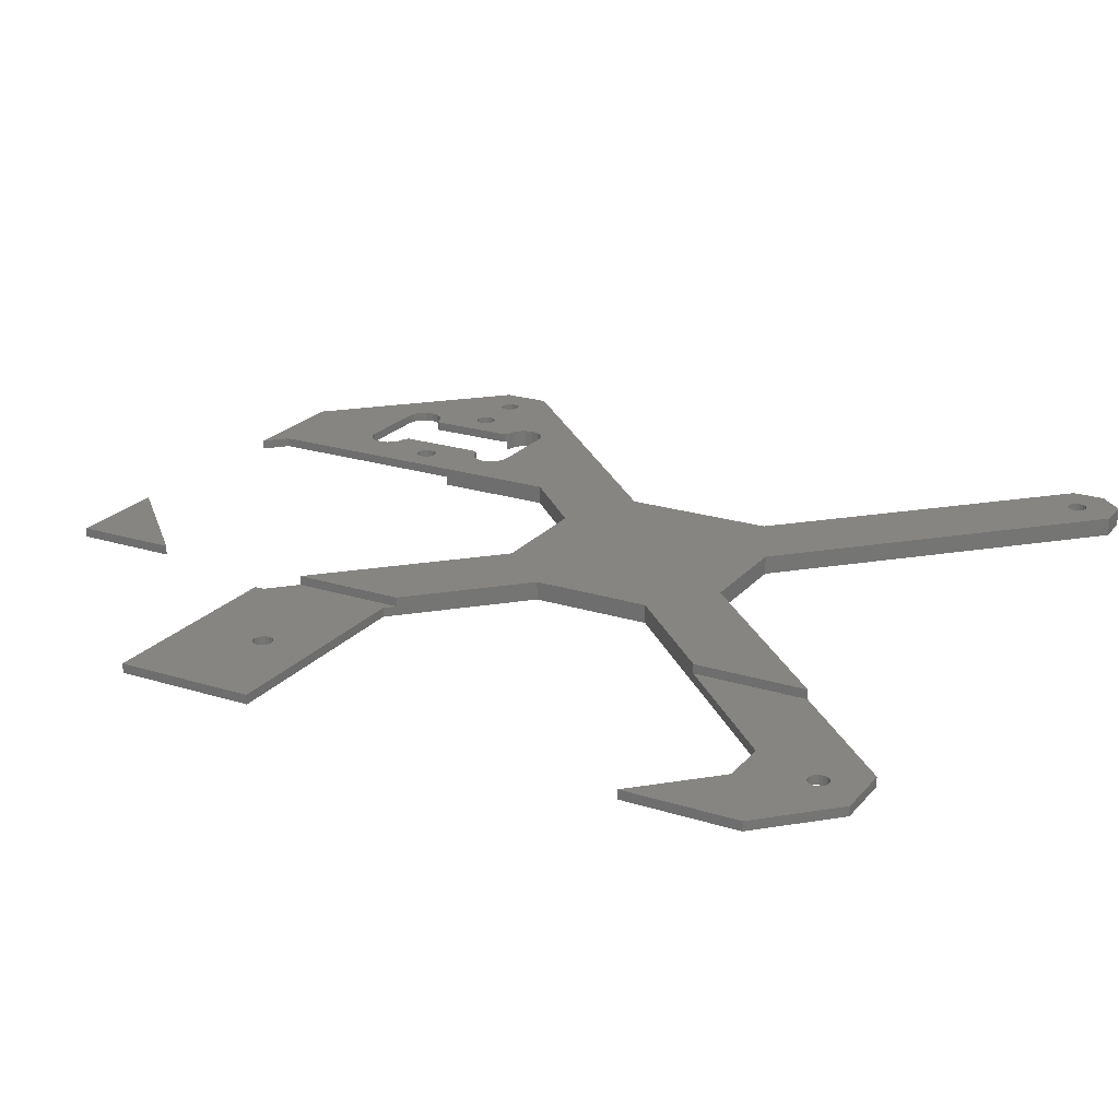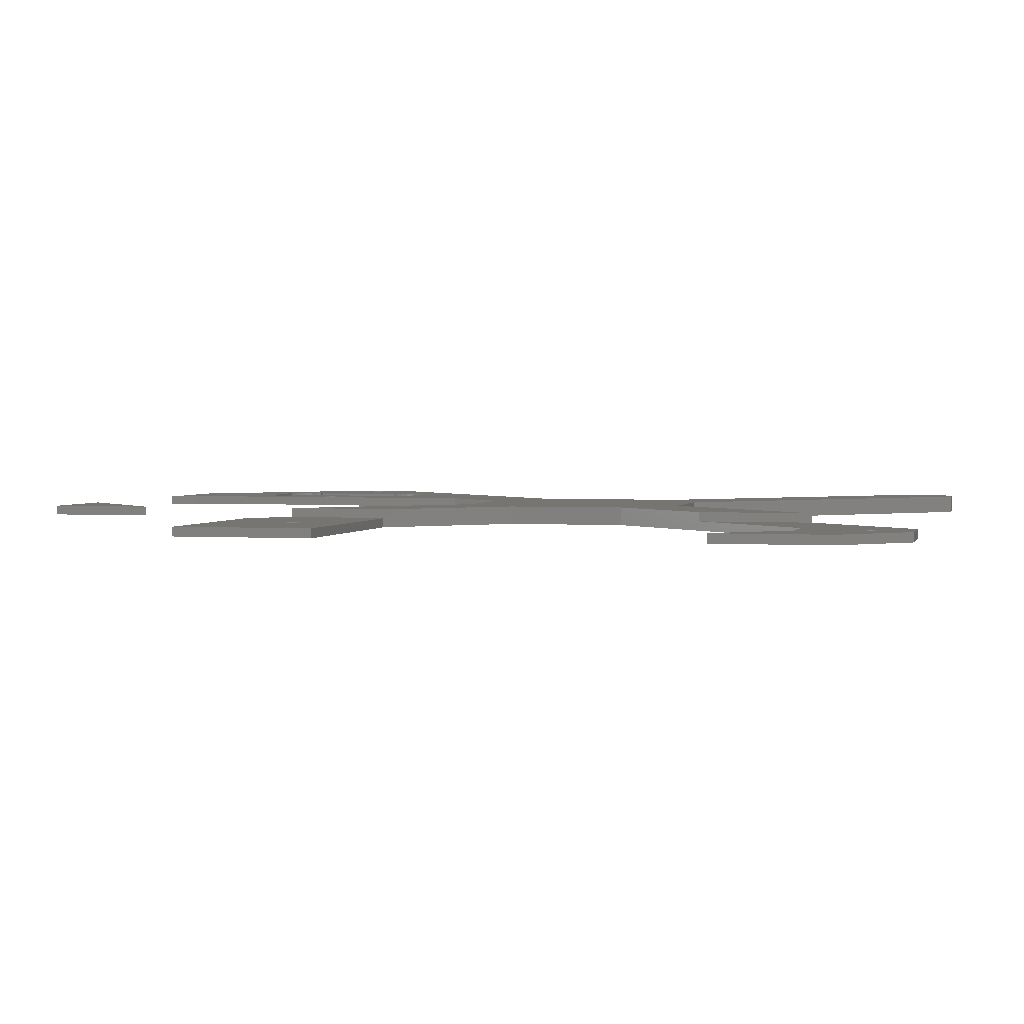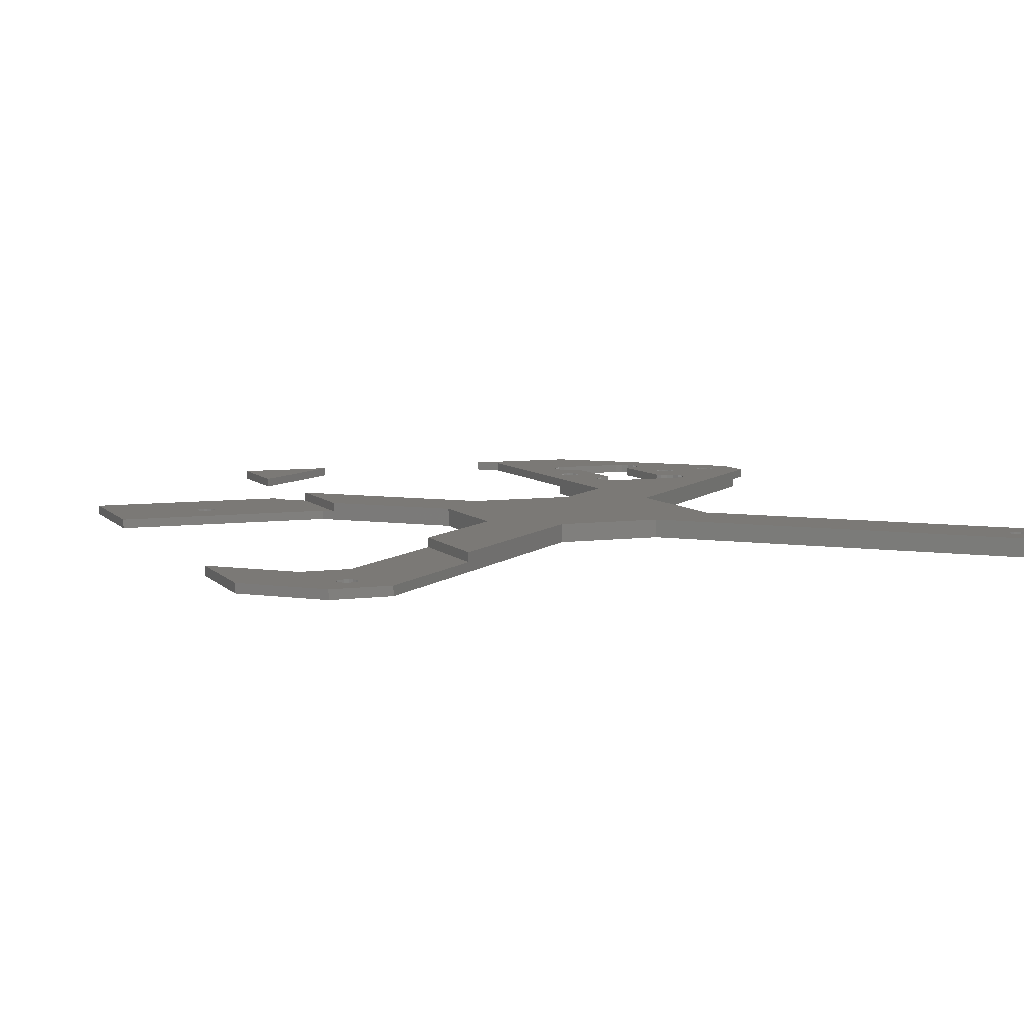
<metadata>
{"format":"stl","ext":"stl","renderer":"f3d","projection":"perspective","resolution":1024,"background":"white","views":[{"elev":22.1,"azim":-61.1,"up":"+Z"},{"elev":2.3,"azim":-75.9,"up":"+Z"},{"elev":6.8,"azim":-21.5,"up":"+Z"}]}
</metadata>
<code>
# stl→obj: 352 verts, 728 faces
v 242.5 112.5 0
v 228.9 107.8 0
v 229.1 109.1 0
v 228.2 106.8 0
v 227.2 106.1 0
v 211.7 106.8 0
v 203.9 93.32 0
v 211 107.8 0
v 212.7 106.1 0
v 214 105.9 0
v 225.9 105.9 0
v 205.5 75.56 0
v 228.9 110.3 0
v 228.2 111.3 0
v 227.2 112 0
v 225.6 112.5 0
v 225.9 112.3 0
v 212.7 112 0
v 214.2 112.5 0
v 214 112.3 0
v 203.9 112.5 0
v 210.8 109.1 0
v 211.7 111.3 0
v 211 110.3 0
v 192.7 82.1 0
v 166.1 72.55 0
v 174.6 82.1 0
v 148.5 90.14 0
v 145.8 110.9 0
v 130.7 99.83 0
v 130.9 99.21 0
v 130.7 98.59 0
v 130.4 98.08 0
v 129.9 97.74 0
v 129.3 97.61 0
v 112.5 90.14 0
v 127.8 98.59 0
v 127.7 99.21 0
v 128.1 98.08 0
v 128.6 97.74 0
v 130.4 100.3 0
v 129.9 100.7 0
v 145.8 112.5 0
v 129.3 100.8 0
v 112.5 112.5 0
v 128.6 100.7 0
v 128.1 100.3 0
v 127.8 99.83 0
v 129.1 8.63 0
v 131.6 18.94 0
v 129.3 8.008 0
v 128.8 9.138 0
v 128.3 9.48 0
v 127.7 9.606 0
v 123.7 18.95 0
v 127 9.48 0
v 126.5 9.138 0
v 126.2 8.63 0
v 112.5 12.07 0
v 126.1 8.008 0
v 246.1 5.35 0
v 241.1 7.387 0
v 241.3 8.008 0
v 240.8 6.879 0
v 242.3 1.602 0
v 240.3 6.537 0
v 239.7 6.411 0
v 237 1.602 0
v 239 6.537 0
v 238.2 7.387 0
v 238.1 8.008 0
v 238.5 6.879 0
v 246.1 10.66 0
v 241.1 8.63 0
v 240.8 9.138 0
v 240.3 9.48 0
v 239.7 9.606 0
v 205.5 51.18 0
v 239 9.48 0
v 238.5 9.138 0
v 238.2 8.63 0
v 193.3 45.34 0
v 176.1 45.34 0
v 166.1 53.41 0
v 132.4 1.602 0
v 129.1 7.387 0
v 128.8 6.879 0
v 128.3 6.537 0
v 127.7 6.411 0
v 123 1.602 0
v 127 6.537 0
v 126.2 7.387 0
v 126.5 6.879 0
v 112.5 30.19 0
v 150 88.62 3
v 174.6 82.1 3
v 150 106.7 3
v 166.1 72.55 3
v 241.3 8.008 3
v 246.1 5.35 3
v 246.1 10.66 3
v 241.1 7.387 3
v 241.1 8.63 3
v 240.8 9.138 3
v 240.3 9.48 3
v 239.7 9.606 3
v 205.5 51.18 3
v 239 9.48 3
v 238.5 9.138 3
v 238.2 8.63 3
v 193.3 45.34 3
v 238.1 8.008 3
v 192.7 82.1 3
v 205.5 75.56 3
v 203.9 93.32 3
v 237 1.602 3
v 176.1 45.34 3
v 166.1 53.41 3
v 150 37.34 3
v 150 19.24 3
v 240.8 6.879 3
v 242.3 1.602 3
v 240.3 6.537 3
v 239.7 6.411 3
v 239 6.537 3
v 238.5 6.879 3
v 238.2 7.387 3
v 212.7 128 3
v 214.6 127.2 3
v 214 127.7 3
v 211 120 3
v 214.6 112.8 3
v 210.5 121.2 3
v 210.8 119.3 3
v 209.3 121.7 3
v 211.7 128.7 3
v 210.5 118.8 3
v 208.6 121.6 3
v 211 129.7 3
v 212.7 112 3
v 214 112.3 3
v 210.8 120.7 3
v 208.1 121.2 3
v 210.8 130.9 3
v 209.9 118.4 3
v 209.3 118.3 3
v 211.7 111.3 3
v 225.3 112.8 3
v 229.4 118.8 3
v 229 119.3 3
v 228.9 120 3
v 228.9 110.3 3
v 229.1 109.1 3
v 225.3 127.2 3
v 229.4 121.2 3
v 227.2 128 3
v 229 120.7 3
v 228.2 111.3 3
v 227.2 112 3
v 225.9 127.7 3
v 225.9 112.3 3
v 246.1 123.9 3
v 241.3 120 3
v 246.1 116.1 3
v 241.1 120.6 3
v 240.8 121.1 3
v 240.3 121.5 3
v 239.7 121.6 3
v 229.1 130.9 3
v 238.2 120.6 3
v 232.3 120 3
v 238.1 120 3
v 232.2 120.7 3
v 238.5 121.1 3
v 231.8 121.2 3
v 239 121.5 3
v 231.3 121.6 3
v 228.9 129.7 3
v 228.2 128.7 3
v 230.6 121.7 3
v 228.9 132.2 3
v 228.2 133.2 3
v 220 150 3
v 227.2 133.9 3
v 225.9 134.1 3
v 214 134.1 3
v 203.9 146.7 3
v 212.7 133.9 3
v 211.7 133.2 3
v 209.9 121.6 3
v 211 132.2 3
v 207.7 120.7 3
v 225.9 105.9 3
v 207.6 120 3
v 200.6 150 3
v 241.1 119.4 3
v 240.8 118.9 3
v 240.3 118.5 3
v 239.7 118.4 3
v 239 118.5 3
v 238.2 119.4 3
v 232.2 119.3 3
v 238.5 118.9 3
v 231.8 118.8 3
v 231.3 118.4 3
v 230.6 118.3 3
v 229.9 118.4 3
v 228.9 107.8 3
v 228.2 106.8 3
v 227.2 106.1 3
v 208.6 118.4 3
v 211 110.3 3
v 208.1 118.8 3
v 210.8 109.1 3
v 207.7 119.3 3
v 214 105.9 3
v 212.7 106.1 3
v 211.7 106.8 3
v 211 107.8 3
v 229.9 121.6 3
v 150 150 3
v 150 133.3 3
v 166.7 150 3
v 220 150 1.5
v 246.1 123.9 1.5
v 246.1 116.1 1.5
v 242.5 112.5 1.5
v 150 19.24 1.5
v 132.4 1.602 1.5
v 123 1.602 1.5
v 112.5 12.07 1.5
v 128.8 9.138 1.5
v 129.1 8.63 1.5
v 128.3 9.48 1.5
v 127.7 9.606 1.5
v 126.1 8.008 1.5
v 126.2 8.63 1.5
v 128.3 6.537 1.5
v 128.8 6.879 1.5
v 127 9.48 1.5
v 129.3 8.008 1.5
v 129.1 7.387 1.5
v 127 6.537 1.5
v 127.7 6.411 1.5
v 126.5 6.879 1.5
v 126.2 7.387 1.5
v 126.5 9.138 1.5
v 241.1 120.6 1.5
v 240.8 121.1 1.5
v 240.3 121.5 1.5
v 239.7 121.6 1.5
v 239 118.5 1.5
v 238.5 118.9 1.5
v 239 121.5 1.5
v 241.1 119.4 1.5
v 241.3 120 1.5
v 238.2 120.6 1.5
v 238.1 120 1.5
v 239.7 118.4 1.5
v 240.3 118.5 1.5
v 240.8 118.9 1.5
v 238.2 119.4 1.5
v 238.5 121.1 1.5
v 232.2 120.7 1.5
v 231.8 121.2 1.5
v 231.3 121.6 1.5
v 232.2 119.3 1.5
v 232.3 120 1.5
v 229.9 118.4 1.5
v 229.4 118.8 1.5
v 230.6 118.3 1.5
v 231.8 118.8 1.5
v 231.3 118.4 1.5
v 229 119.3 1.5
v 229.9 121.6 1.5
v 230.6 121.7 1.5
v 229.4 121.2 1.5
v 229 120.7 1.5
v 228.9 120 1.5
v 145.8 110.9 1.5
v 145.8 112.5 1.5
v 203.9 146.7 1.5
v 200.6 150 1.5
v 150 106.7 1.5
v 203.9 112.5 1.5
v 166.7 150 1.5
v 150 133.3 1.5
v 210.8 120.7 1.5
v 210.5 121.2 1.5
v 209.9 121.6 1.5
v 209.3 121.7 1.5
v 210.5 118.8 1.5
v 210.8 119.3 1.5
v 211 120 1.5
v 208.6 118.4 1.5
v 208.1 118.8 1.5
v 209.3 118.3 1.5
v 209.9 118.4 1.5
v 207.7 119.3 1.5
v 208.6 121.6 1.5
v 208.1 121.2 1.5
v 207.7 120.7 1.5
v 207.6 120 1.5
v 227.2 133.9 1.5
v 228.2 133.2 1.5
v 228.9 132.2 1.5
v 229.1 130.9 1.5
v 228.9 129.7 1.5
v 228.2 128.7 1.5
v 227.2 128 1.5
v 225.9 127.7 1.5
v 225.3 127.2 1.5
v 225.3 112.8 1.5
v 225.6 112.5 1.5
v 214.2 112.5 1.5
v 214.6 112.8 1.5
v 214.6 127.2 1.5
v 214 127.7 1.5
v 212.7 128 1.5
v 211.7 128.7 1.5
v 211 129.7 1.5
v 210.8 130.9 1.5
v 211 132.2 1.5
v 211.7 133.2 1.5
v 212.7 133.9 1.5
v 214 134.1 1.5
v 225.9 134.1 1.5
v 130.4 100.3 1.5
v 130.7 99.83 1.5
v 129.9 100.7 1.5
v 129.3 100.8 1.5
v 127.7 99.21 1.5
v 127.8 99.83 1.5
v 129.9 97.74 1.5
v 130.4 98.08 1.5
v 128.6 100.7 1.5
v 130.9 99.21 1.5
v 130.7 98.59 1.5
v 128.6 97.74 1.5
v 129.3 97.61 1.5
v 128.1 98.08 1.5
v 127.8 98.59 1.5
v 128.1 100.3 1.5
v 123.7 18.95 1.5
v 112.5 30.19 1.5
v 131.6 18.94 1.5
v 148.5 90.14 1.5
v 112.5 90.14 1.5
v 150 88.62 1.5
v 150 37.34 1.5
v 112.5 112.5 1.5
v 150 150 1.5
f 1 2 3
f 1 4 2
f 1 5 4
f 6 7 8
f 9 7 6
f 10 7 9
f 11 7 10
f 7 11 12
f 5 12 11
f 12 5 1
f 13 1 3
f 14 1 13
f 15 1 14
f 16 15 17
f 15 16 1
f 18 19 20
f 21 8 7
f 8 21 22
f 18 21 19
f 23 21 18
f 24 21 23
f 22 21 24
f 25 26 27
f 28 27 26
f 28 29 27
f 30 29 31
f 28 31 29
f 28 32 31
f 28 33 32
f 28 34 33
f 28 35 34
f 36 35 28
f 37 36 38
f 39 36 37
f 40 36 39
f 35 36 40
f 41 29 30
f 42 29 41
f 29 42 43
f 44 43 42
f 45 44 46
f 45 46 47
f 45 38 36
f 38 45 48
f 48 45 47
f 44 45 43
f 49 50 51
f 52 50 49
f 53 50 52
f 54 50 53
f 55 54 56
f 55 56 57
f 55 57 58
f 54 55 50
f 59 58 60
f 61 62 63
f 61 64 62
f 65 66 64
f 65 67 66
f 68 67 65
f 67 68 69
f 70 68 71
f 72 68 70
f 69 68 72
f 64 61 65
f 61 63 73
f 74 73 63
f 75 73 74
f 76 73 75
f 77 73 76
f 77 78 73
f 79 78 77
f 80 78 79
f 81 78 80
f 82 81 71
f 82 71 68
f 82 12 78
f 81 82 78
f 12 82 25
f 12 25 7
f 83 25 82
f 26 25 83
f 26 83 84
f 50 83 85
f 83 50 84
f 85 51 50
f 85 86 51
f 85 87 86
f 85 88 87
f 85 89 88
f 90 89 85
f 89 90 91
f 90 60 92
f 91 90 93
f 90 92 93
f 60 90 59
f 58 59 55
f 55 59 94
f 95 96 97
f 96 95 98
f 99 100 101
f 100 99 102
f 101 103 99
f 101 104 103
f 101 105 104
f 101 106 105
f 107 106 101
f 107 108 106
f 107 109 108
f 107 110 109
f 111 110 107
f 110 111 112
f 113 114 115
f 112 111 116
f 111 114 113
f 114 111 107
f 113 117 111
f 98 113 96
f 113 98 117
f 118 117 98
f 119 117 118
f 117 119 120
f 121 100 102
f 100 121 122
f 123 122 121
f 124 122 123
f 116 124 125
f 116 125 126
f 124 116 122
f 127 116 126
f 116 127 112
f 128 129 130
f 129 131 132
f 129 128 133
f 134 132 131
f 135 128 136
f 137 132 134
f 138 136 139
f 140 132 137
f 132 140 141
f 129 142 131
f 143 139 144
f 129 133 142
f 145 140 137
f 146 140 145
f 140 146 147
f 148 149 150
f 148 150 151
f 149 152 153
f 154 155 156
f 155 154 157
f 149 158 152
f 157 154 151
f 149 159 158
f 154 156 160
f 148 151 154
f 149 148 159
f 159 148 161
f 162 163 164
f 162 165 163
f 162 166 165
f 162 167 166
f 162 168 167
f 169 168 162
f 170 171 172
f 173 170 174
f 175 174 176
f 168 169 176
f 170 173 171
f 174 175 173
f 177 176 178
f 176 177 175
f 177 179 180
f 179 177 178
f 176 169 178
f 162 181 169
f 162 182 181
f 183 182 162
f 182 183 184
f 183 185 184
f 186 185 183
f 185 186 185
f 187 186 183
f 186 187 188
f 188 187 189
f 128 190 133
f 128 135 190
f 136 138 135
f 187 144 191
f 139 143 138
f 144 192 143
f 193 115 114
f 115 194 187
f 192 187 194
f 144 187 192
f 189 187 191
f 187 183 195
f 196 164 163
f 197 164 196
f 198 164 197
f 199 164 198
f 153 199 200
f 171 201 172
f 202 201 171
f 201 202 203
f 204 203 202
f 203 204 200
f 205 200 204
f 200 205 153
f 153 205 206
f 153 207 149
f 153 206 207
f 199 153 164
f 208 164 153
f 209 164 208
f 114 209 210
f 211 147 146
f 147 211 212
f 213 212 211
f 212 213 214
f 215 214 213
f 115 214 215
f 209 114 164
f 193 114 210
f 115 193 216
f 115 216 217
f 115 217 218
f 115 218 219
f 115 219 214
f 115 215 194
f 156 180 179
f 180 156 220
f 220 156 155
f 221 222 223
f 162 224 183
f 224 162 225
f 164 225 162
f 225 164 226
f 164 227 226
f 114 227 164
f 12 227 114
f 227 12 1
f 107 12 114
f 12 107 78
f 101 78 107
f 78 101 73
f 100 73 101
f 73 100 61
f 122 61 100
f 61 122 65
f 68 122 116
f 122 68 65
f 82 116 111
f 116 82 68
f 83 111 117
f 111 83 82
f 228 117 120
f 117 228 83
f 85 228 229
f 228 85 83
f 90 229 230
f 229 90 85
f 90 231 59
f 231 90 230
f 49 232 52
f 232 49 233
f 53 232 234
f 232 53 52
f 54 234 235
f 234 54 53
f 236 58 237
f 58 236 60
f 87 238 239
f 238 87 88
f 56 235 240
f 235 56 54
f 86 241 51
f 241 86 242
f 89 243 244
f 243 89 91
f 88 244 238
f 244 88 89
f 51 233 49
f 233 51 241
f 245 92 246
f 92 245 93
f 87 242 86
f 242 87 239
f 246 60 236
f 60 246 92
f 91 245 243
f 245 91 93
f 237 57 247
f 57 237 58
f 57 240 247
f 240 57 56
f 248 166 249
f 166 248 165
f 250 166 167
f 166 250 249
f 251 167 168
f 167 251 250
f 252 203 200
f 203 252 253
f 254 168 176
f 168 254 251
f 255 163 256
f 163 255 196
f 256 165 248
f 165 256 163
f 172 257 170
f 257 172 258
f 259 200 199
f 200 259 252
f 260 199 198
f 199 260 259
f 261 198 197
f 198 261 260
f 201 258 172
f 258 201 262
f 203 262 201
f 262 203 253
f 261 196 255
f 196 261 197
f 170 263 174
f 263 170 257
f 263 176 174
f 176 263 254
f 74 104 75
f 104 74 103
f 76 104 105
f 104 76 75
f 69 126 125
f 126 69 72
f 62 99 63
f 99 62 102
f 63 103 74
f 103 63 99
f 126 70 127
f 70 126 72
f 64 123 121
f 123 64 66
f 66 124 123
f 124 66 67
f 67 125 124
f 125 67 69
f 79 106 108
f 106 79 77
f 110 80 109
f 80 110 81
f 77 105 106
f 105 77 76
f 127 71 112
f 71 127 70
f 112 81 110
f 81 112 71
f 64 102 62
f 102 64 121
f 80 108 109
f 108 80 79
f 264 175 265
f 175 264 173
f 266 175 177
f 175 266 265
f 267 171 268
f 171 267 202
f 269 149 207
f 149 269 270
f 271 207 206
f 207 271 269
f 272 205 204
f 205 272 273
f 268 173 264
f 173 268 171
f 149 274 150
f 274 149 270
f 275 180 220
f 180 275 276
f 157 277 155
f 277 157 278
f 276 177 180
f 177 276 266
f 273 206 205
f 206 273 271
f 272 202 267
f 202 272 204
f 150 279 151
f 279 150 274
f 151 278 157
f 278 151 279
f 277 220 155
f 220 277 275
f 25 96 113
f 96 25 27
f 280 43 281
f 43 280 29
f 282 195 283
f 195 282 187
f 97 96 284
f 284 29 280
f 27 284 96
f 284 27 29
f 21 7 285
f 285 187 282
f 285 115 187
f 115 285 7
f 25 115 7
f 115 25 113
f 222 286 223
f 286 222 287
f 288 133 289
f 133 288 142
f 290 133 190
f 133 290 289
f 291 190 135
f 190 291 290
f 292 134 293
f 134 292 137
f 293 131 294
f 131 293 134
f 295 213 211
f 213 295 296
f 297 211 146
f 211 297 295
f 292 145 137
f 145 292 298
f 294 142 288
f 142 294 131
f 213 299 215
f 299 213 296
f 300 135 138
f 135 300 291
f 192 301 143
f 301 192 302
f 298 146 145
f 146 298 297
f 215 303 194
f 303 215 299
f 194 302 192
f 302 194 303
f 301 138 143
f 138 301 300
f 304 182 184
f 182 304 305
f 306 182 305
f 182 306 181
f 307 181 306
f 181 307 169
f 308 169 307
f 169 308 178
f 309 178 308
f 178 309 179
f 309 156 179
f 156 309 310
f 310 160 156
f 160 310 311
f 311 154 160
f 154 311 312
f 313 154 312
f 154 313 148
f 314 148 313
f 148 314 161
f 17 314 16
f 314 17 161
f 17 159 161
f 159 17 15
f 15 158 159
f 158 15 14
f 13 158 14
f 158 13 152
f 3 152 13
f 152 3 153
f 2 153 3
f 153 2 208
f 4 208 2
f 208 4 209
f 4 210 209
f 210 4 5
f 5 193 210
f 193 5 11
f 11 216 193
f 216 11 10
f 10 217 216
f 217 10 9
f 9 218 217
f 218 9 6
f 218 8 219
f 8 218 6
f 219 22 214
f 22 219 8
f 214 24 212
f 24 214 22
f 212 23 147
f 23 212 24
f 23 140 147
f 140 23 18
f 18 141 140
f 141 18 20
f 141 315 132
f 20 315 141
f 315 20 19
f 132 315 316
f 132 317 129
f 317 132 316
f 317 130 129
f 130 317 318
f 318 128 130
f 128 318 319
f 319 136 128
f 136 319 320
f 136 321 139
f 321 136 320
f 139 322 144
f 322 139 321
f 144 323 191
f 323 144 322
f 191 324 189
f 324 191 323
f 324 188 189
f 188 324 325
f 325 186 188
f 186 325 326
f 326 185 186
f 185 326 327
f 185 327 185
f 327 185 327
f 327 184 185
f 184 327 304
f 30 328 41
f 328 30 329
f 42 328 330
f 328 42 41
f 44 330 331
f 330 44 42
f 332 48 333
f 48 332 38
f 33 334 335
f 334 33 34
f 46 331 336
f 331 46 44
f 32 337 31
f 337 32 338
f 35 339 340
f 339 35 40
f 34 340 334
f 340 34 35
f 31 329 30
f 329 31 337
f 341 37 342
f 37 341 39
f 33 338 32
f 338 33 335
f 342 38 332
f 38 342 37
f 40 341 339
f 341 40 39
f 333 47 343
f 47 333 48
f 47 336 343
f 336 47 46
f 84 98 26
f 98 84 118
f 344 94 345
f 94 344 55
f 50 344 346
f 344 50 55
f 36 347 348
f 347 36 28
f 28 349 347
f 26 349 28
f 98 349 26
f 349 98 95
f 118 350 119
f 84 350 118
f 50 350 84
f 350 50 346
f 36 351 45
f 351 36 348
f 59 345 94
f 345 59 231
f 352 286 287
f 298 316 315
f 316 294 317
f 288 317 294
f 289 317 288
f 319 317 289
f 317 319 318
f 316 293 294
f 316 292 293
f 316 298 292
f 315 297 298
f 285 297 315
f 297 285 295
f 299 285 303
f 296 285 299
f 295 285 296
f 290 319 289
f 291 319 290
f 319 291 320
f 326 327 327
f 327 326 224
f 282 326 325
f 282 325 324
f 282 324 323
f 300 320 291
f 320 300 321
f 301 321 300
f 321 301 322
f 302 322 301
f 282 322 302
f 285 302 303
f 282 302 285
f 322 282 323
f 326 282 224
f 224 282 283
f 312 277 278
f 312 278 279
f 277 308 307
f 226 255 256
f 226 261 255
f 227 260 261
f 227 259 260
f 227 252 259
f 273 252 227
f 272 252 273
f 262 268 258
f 267 253 272
f 262 267 268
f 253 267 262
f 252 272 253
f 314 273 227
f 273 314 271
f 277 309 308
f 277 310 309
f 313 279 274
f 277 312 310
f 271 314 269
f 313 269 314
f 269 313 270
f 270 313 274
f 279 313 312
f 310 312 311
f 261 226 227
f 226 256 225
f 248 225 256
f 249 225 248
f 250 225 249
f 251 225 250
f 307 251 254
f 268 257 258
f 264 257 268
f 257 264 263
f 265 263 264
f 263 265 254
f 266 254 265
f 254 266 307
f 307 266 276
f 307 275 277
f 307 276 275
f 251 307 225
f 306 225 307
f 305 225 306
f 224 305 304
f 305 224 225
f 224 304 327
f 228 233 241
f 346 232 233
f 346 234 232
f 346 235 234
f 344 235 346
f 235 344 240
f 240 344 247
f 231 237 344
f 247 344 237
f 346 228 350
f 233 228 346
f 228 241 229
f 242 229 241
f 239 229 242
f 238 229 239
f 244 229 238
f 230 244 243
f 230 243 245
f 237 231 236
f 244 230 229
f 246 230 245
f 230 236 231
f 231 344 345
f 236 230 246
f 330 280 281
f 280 329 337
f 280 328 329
f 280 330 328
f 281 331 330
f 351 331 281
f 331 351 336
f 333 351 332
f 343 351 333
f 336 351 343
f 284 347 349
f 337 284 280
f 284 337 347
f 338 347 337
f 335 347 338
f 334 347 335
f 340 347 334
f 348 340 339
f 348 332 351
f 332 348 342
f 340 348 347
f 341 348 339
f 342 348 341
f 43 351 281
f 351 43 45
f 19 285 315
f 285 19 21
f 1 314 227
f 314 1 16
f 287 221 352
f 221 287 222
f 228 119 350
f 119 228 120
f 349 97 284
f 97 349 95
f 286 221 223
f 221 286 352
f 224 195 183
f 195 224 283

</code>
